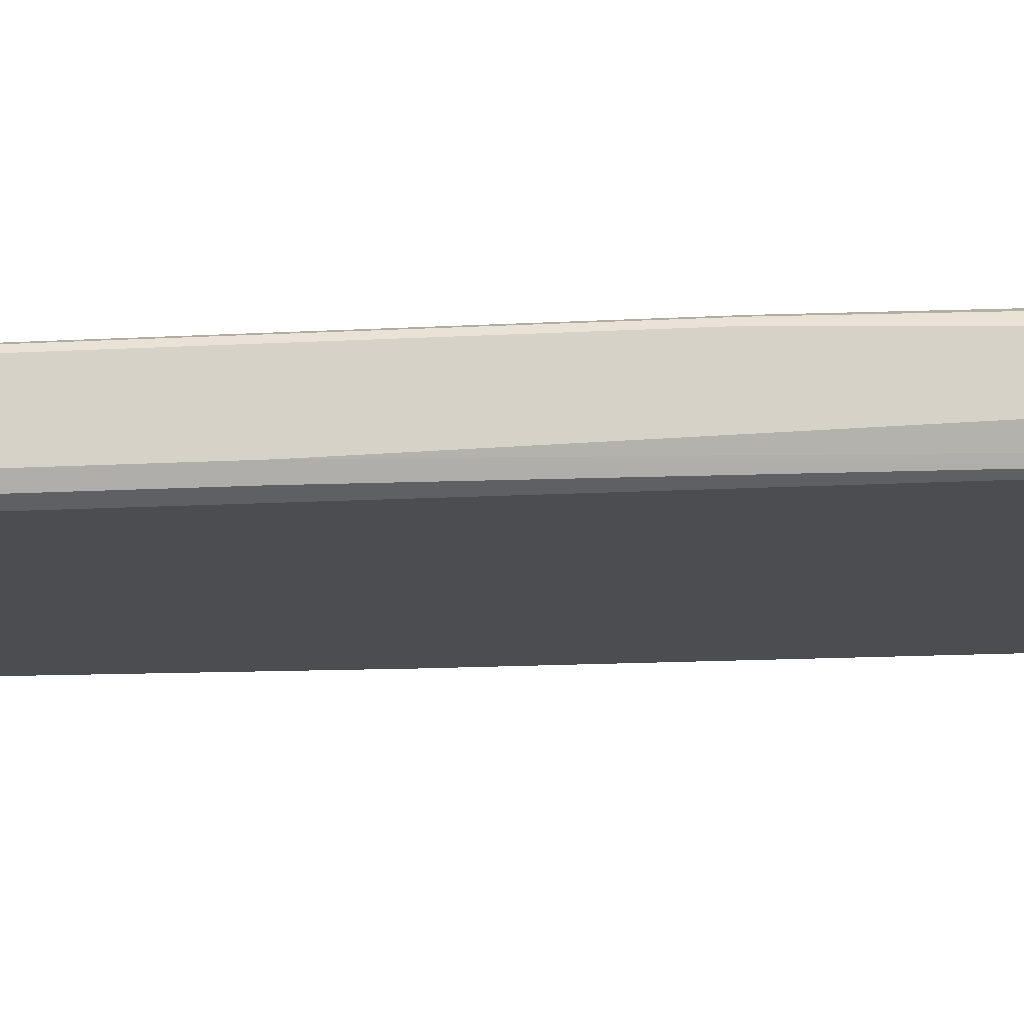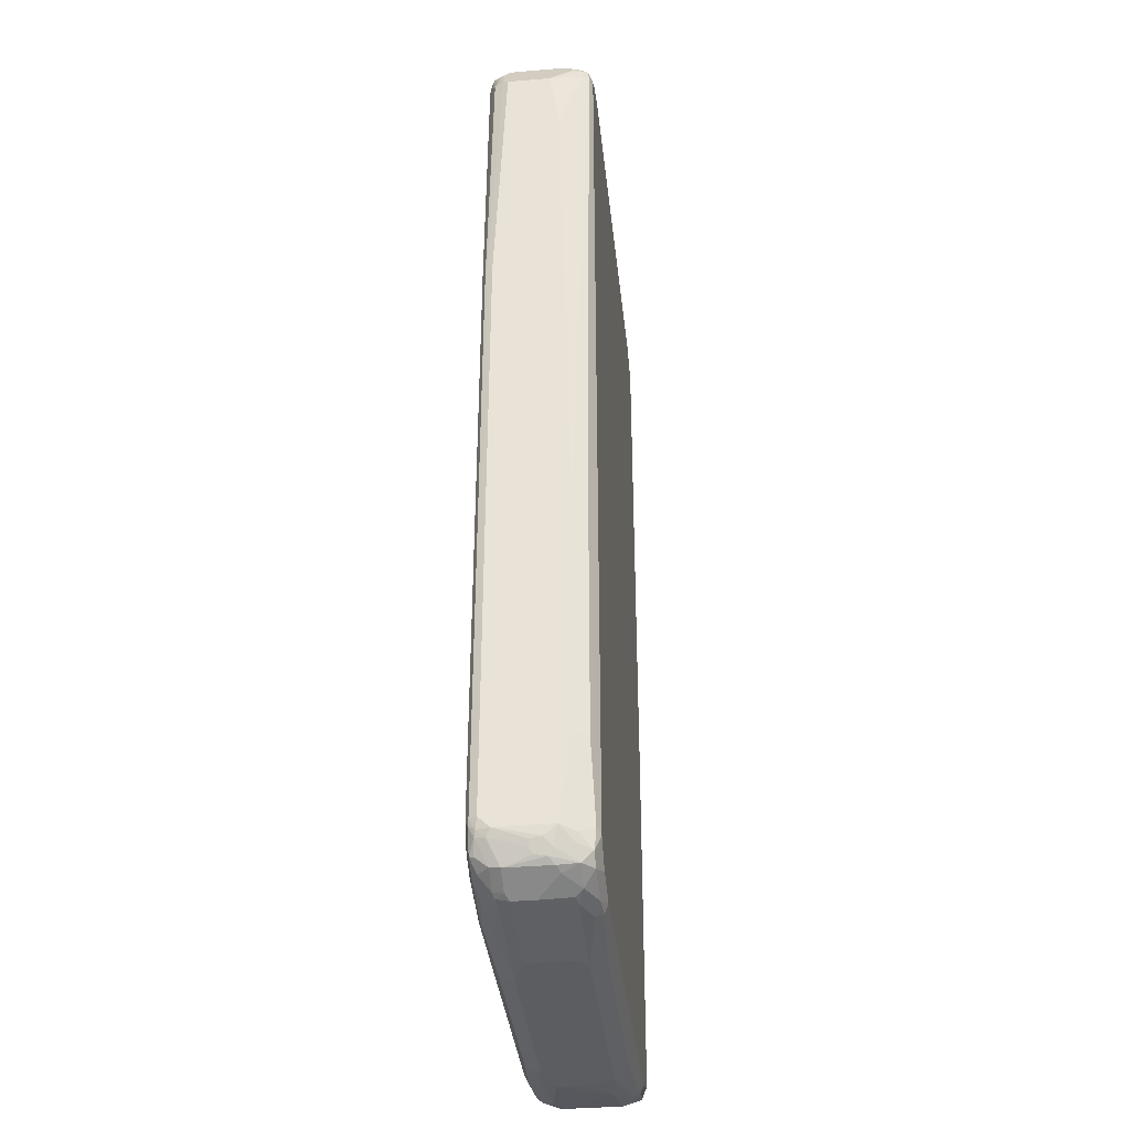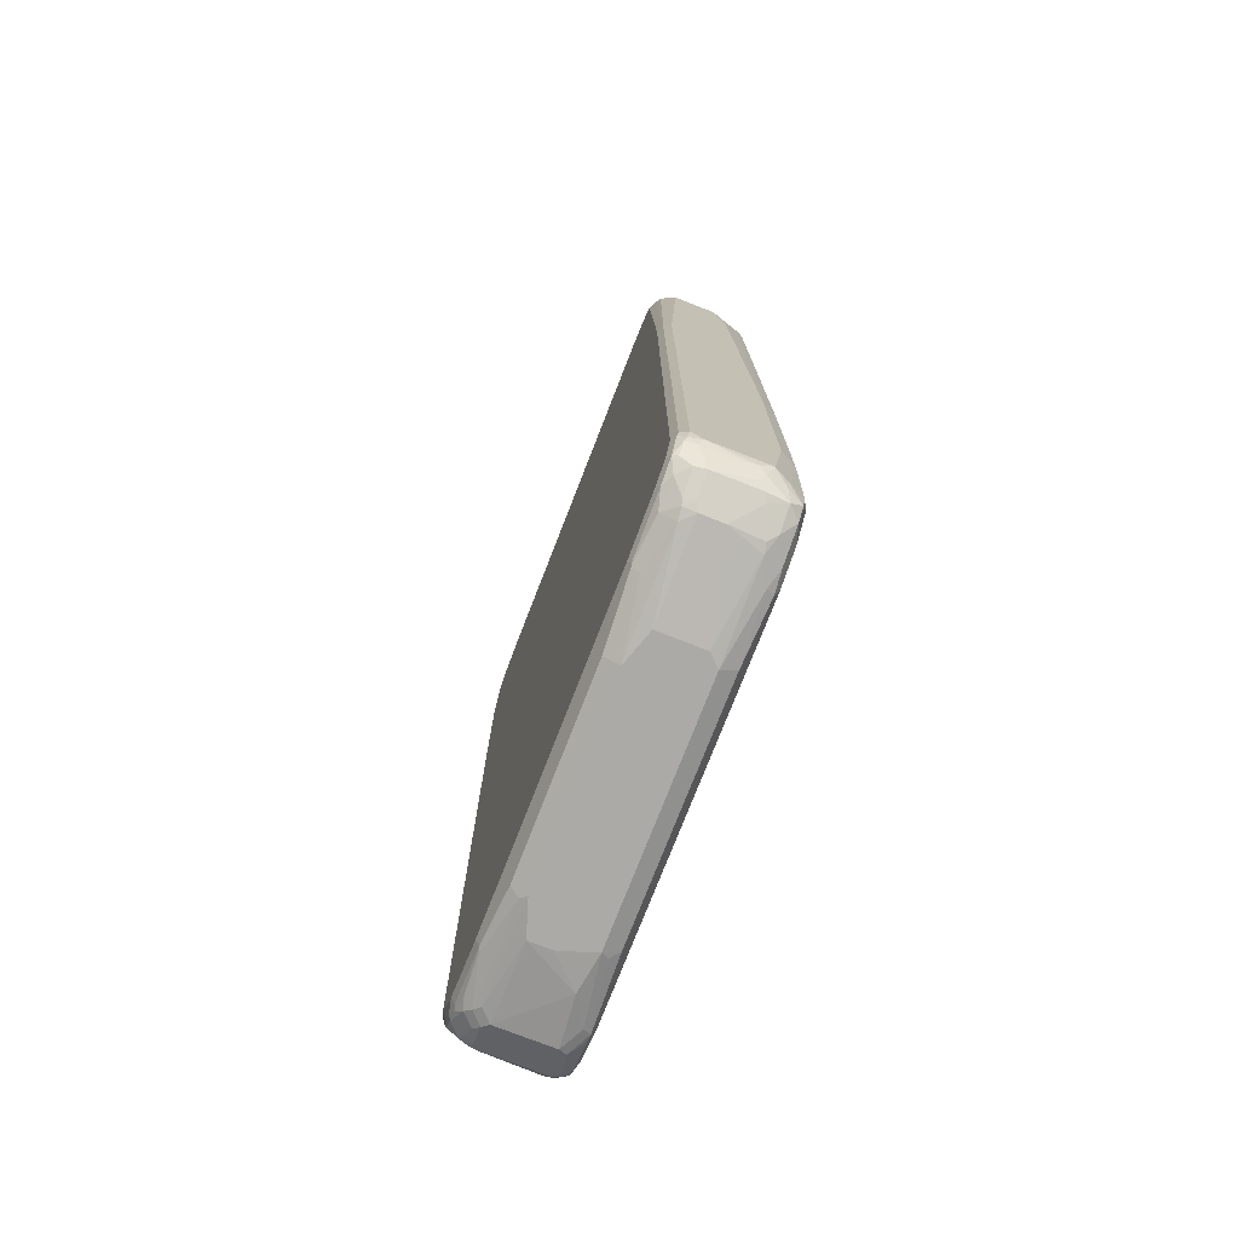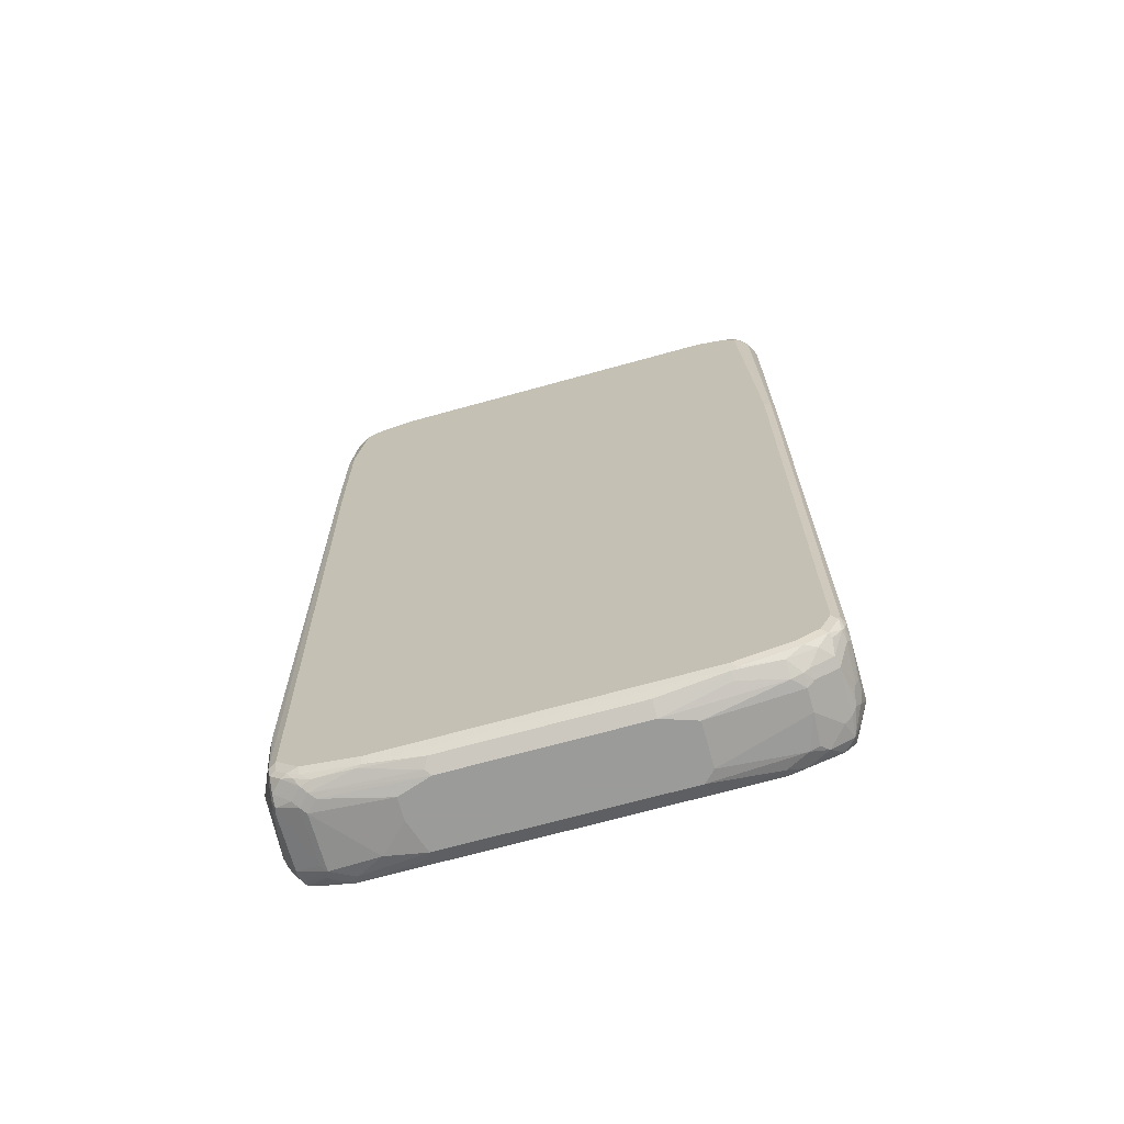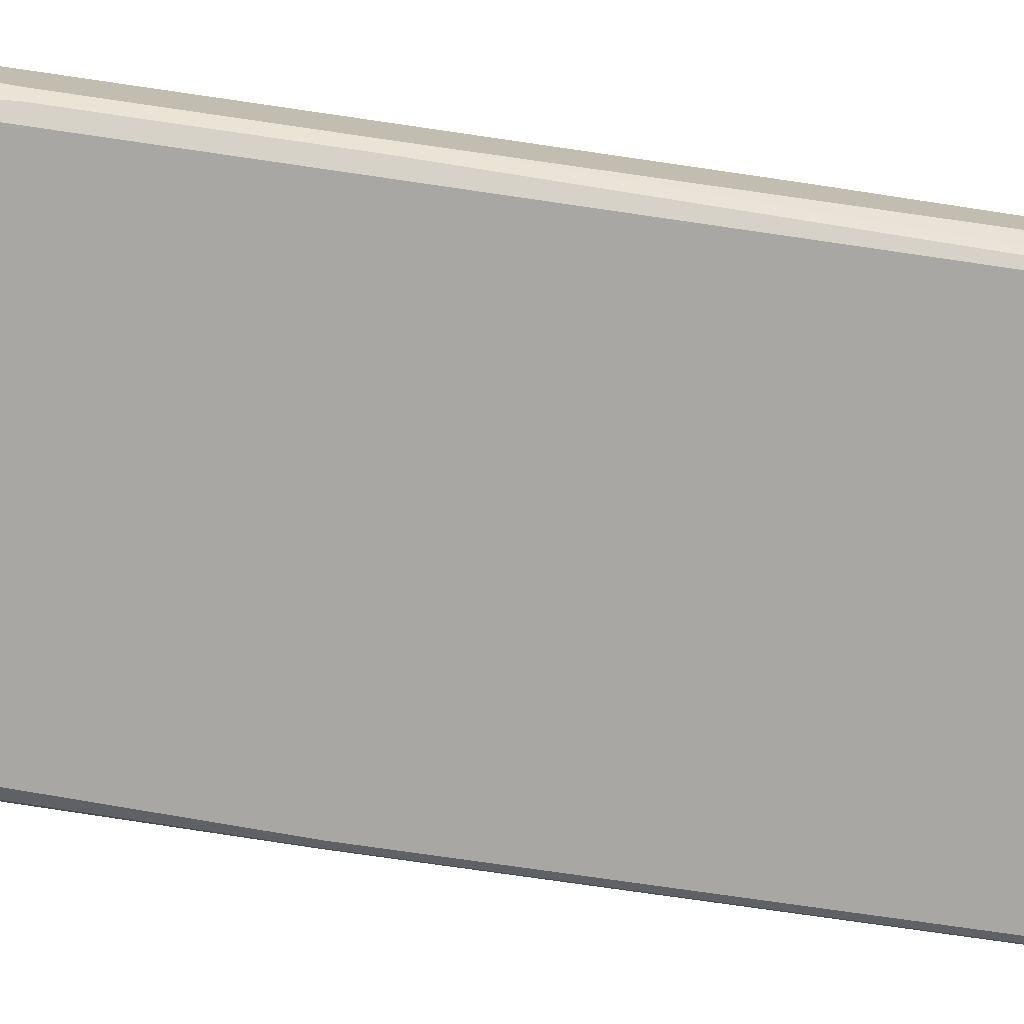
<metadata>
{"format":"obj","ext":"obj","renderer":"f3d","projection":"perspective","resolution":1024,"background":"white","views":[{"elev":-15.8,"azim":-83.6,"up":"+Y"},{"elev":-37.1,"azim":-83.8,"up":"+Z"},{"elev":-75.8,"azim":-111.3,"up":"+Z"},{"elev":-69.6,"azim":-164.5,"up":"+Z"},{"elev":-74.6,"azim":-98.3,"up":"+Y"}]}
</metadata>
<code>
v 0.4578 0.03981 0.8359
v 0.4544 -0.04312 0.8526
v 0.4578 -0.0597 0.8359
v 0.4578 0.0597 0.816
v 0.4478 0.06966 0.8459
v 0.4445 0.04643 0.8624
v 0.4478 -0.02985 0.8658
v 0.4528 -0.0622 0.8558
v 0.4578 -0.07962 0.7961
v 0.4445 0.08624 0.8226
v 0.4578 0.07962 0.6966
v 0.4412 0.08293 0.8393
v 0.4279 0.08957 0.8658
v 0.4412 0.06303 0.8592
v 0.4246 0.06635 0.8823
v 0.4478 -0.06469 0.8658
v 0.4445 -0.08624 0.8359
v 0.4528 -0.08211 0.816
v 0.4511 -0.09289 0.7961
v 0.4528 -0.08957 -0.1889
v 0.4578 -0.07962 -0.1791
v 0.418 0.09953 0.8359
v 0.4511 0.09289 0.69
v 0.4578 0.07962 0.4378
v 0.4047 0.08624 0.8823
v 0.4146 0.0962 0.8526
v 0.3981 0.09953 0.8558
v 0.4246 -0.05308 0.8823
v 0.3981 0.0597 0.8956
v 0.4113 -0.06635 0.889
v 0.4312 -0.08624 0.8691
v 0.4279 -0.09454 0.8658
v 0.4478 -0.09454 0.8062
v 0.4379 -0.09953 0.7961
v 0.4511 -0.09289 -0.1791
v 0.4445 -0.08624 -0.816
v 0.4528 -0.06966 -0.826
v 0.4578 -0.0597 -0.816
v 0.4379 0.09953 0.6966
v 0.4511 0.09289 0.4311
v 0.4578 0.0597 -0.6966
v 0.3185 0.09953 0.8757
v 0.3118 0.09289 0.889
v 0.3185 0.07962 0.8956
v 0.2389 0.03981 0.9157
v 0.2753 -0.003312 0.9123
v 0.3981 -0.0597 0.8956
v 0.3782 -0.08211 0.8908
v 0.408 -0.07465 0.8857
v 0.418 -0.07712 0.8807
v 0.3981 -0.08624 0.8823
v 0.3682 -0.09454 0.8857
v 0.418 -0.09953 0.8558
v 0.4379 -0.09953 -0.1791
v 0.4312 -0.09289 -0.8359
v 0.4329 -0.08957 -0.8459
v 0.4454 -0.07962 -0.8359
v 0.4329 -0.06966 -0.8658
v 0.4312 0.03981 -0.8691
v 0.4379 0.03981 -0.8558
v 0.4578 0.03981 -0.7961
v 0.4379 0.09953 0.4378
v 0.4511 0.07297 -0.7033
v 0.4445 0.08624 -0.69
v 0.4312 0.09289 -0.8226
v -0.3384 0.09953 0.8757
v 0.126 0.08624 0.9022
v 0.1194 0.0597 0.9157
v 0.2389 -0.03981 0.9157
v 0.3583 -0.07962 0.8956
v 0.3583 -0.09289 0.889
v -0.3384 -0.09289 0.889
v -0.3384 -0.09953 0.8757
v 0.3583 -0.09953 0.8757
v 0.1194 -0.08624 0.9022
v -0.1393 -0.08624 0.9022
v 0.418 -0.09953 -0.8359
v 0.4205 -0.09454 -0.8558
v 0.423 -0.08957 -0.8658
v 0.4205 -0.07962 -0.8709
v 0.4312 -0.0597 -0.8691
v 0.4329 0.0597 -0.8583
v 0.4279 0.04977 -0.8709
v 0.4329 0.07962 -0.8384
v 0.418 0.09953 -0.816
v 0.4279 0.08957 -0.8409
v 0.418 0.09454 -0.8384
v -0.345 0.09289 0.889
v -0.3981 0.09953 0.8558
v -0.1526 0.08624 0.9022
v -0.1592 0.0597 0.9157
v 0.1194 -0.0597 0.9157
v -0.3483 -0.08957 0.8908
v -0.3981 -0.09289 0.8691
v -0.3981 -0.09953 0.8558
v -0.1492 -0.06966 0.9107
v 0.3981 -0.09953 -0.8558
v 0.4047 -0.09289 -0.8691
v 0.3633 -0.08957 -0.8857
v 0.3848 -0.07297 -0.889
v 0.3782 -0.0597 -0.8956
v 0.3881 -0.04977 -0.8908
v 0.4279 0.06966 -0.8608
v 0.3881 0.04977 -0.8908
v 0.3981 0.0597 -0.8832
v 0.3782 0.09953 -0.8558
v 0.408 0.08957 -0.8608
v 0.3981 0.09454 -0.8583
v -0.4047 0.09289 0.8691
v -0.3914 0.08624 0.8823
v -0.4047 0.07297 0.889
v -0.3384 0.07962 0.8956
v -0.1658 0.07297 0.9089
v -0.418 0.09953 0.8359
v -0.4205 0.09454 0.8558
v -0.2787 0.03981 0.9157
v -0.1393 -0.0597 0.9157
v -0.3384 -0.07962 0.8956
v -0.3881 -0.06966 0.8908
v -0.3981 -0.07962 0.8832
v -0.408 -0.08957 0.8709
v -0.418 -0.09454 0.8583
v -0.418 -0.09953 0.8359
v 0.3384 -0.09953 -0.8757
v 0.345 -0.09289 -0.889
v 0.3384 -0.07962 -0.8956
v 0.2886 -0.04977 -0.9107
v 0.3782 0.03981 -0.8956
v 0.3682 0.06966 -0.8908
v 0.3782 0.07962 -0.8832
v 0.3782 0.09289 -0.8691
v 0.2787 0.09953 -0.8757
v 0.3881 0.08957 -0.8709
v -0.423 0.08957 0.8658
v -0.413 0.06966 0.8857
v -0.3981 0.0597 0.8956
v -0.4312 0.09289 0.8359
v -0.4379 0.09953 0.3184
v -0.4329 0.08957 0.8459
v -0.2986 0 0.9157
v -0.2787 -0.03981 0.9157
v -0.3782 -0.0597 0.8956
v -0.408 -0.04977 0.8908
v -0.418 -0.0597 0.8832
v -0.4279 -0.08957 0.8608
v -0.4312 -0.09289 0.8425
v -0.418 -0.09953 -0.816
v -0.3185 -0.09953 -0.8757
v 0.2122 -0.08624 -0.9022
v 0.2255 -0.07297 -0.9089
v 0.2189 -0.0597 -0.9157
v 0.2389 0 -0.9157
v 0.2389 0.03981 -0.9157
v 0.3583 0.0597 -0.8956
v 0.1791 0.0597 -0.9157
v 0.189 0.06966 -0.9107
v 0.2886 0.08957 -0.8908
v 0.3583 0.08624 -0.8823
v 0.2787 0.09289 -0.889
v -0.2886 0.09454 -0.8857
v -0.2787 0.09953 -0.8757
v -0.4329 0.06966 0.8658
v -0.4246 0.0597 0.8823
v -0.4454 0.07962 0.8359
v -0.3981 -0.03981 0.8956
v -0.4511 0.09289 0.3184
v -0.4445 0.08624 0.816
v -0.4379 0.09953 -0.7961
v -0.4246 -0.03981 0.8823
v -0.4279 -0.06966 0.8709
v -0.4329 -0.07962 0.8583
v -0.4379 -0.07962 0.8359
v -0.4578 -0.0597 -0.2189
v -0.4511 -0.07297 -0.2122
v -0.4445 -0.08624 -0.2255
v -0.4312 -0.09289 -0.8094
v -0.4279 -0.08957 -0.8459
v -0.4146 -0.0962 -0.8327
v -0.3782 -0.09953 -0.8558
v -0.3483 -0.08957 -0.8857
v -0.3118 -0.09289 -0.889
v -0.2056 -0.08624 -0.9022
v -0.199 -0.0597 -0.9157
v -0.1592 0.0597 -0.9157
v -0.1592 0.08624 -0.9022
v 0.1791 0.08624 -0.9022
v -0.2787 0.09289 -0.889
v -0.3583 0.08624 -0.8823
v -0.3881 0.09454 -0.8658
v -0.3782 0.09953 -0.8558
v -0.4528 0.06966 0.826
v -0.4578 -0.01989 0.816
v -0.4528 0.08957 0.3284
v -0.4511 0.09289 -0.7961
v -0.418 0.09953 -0.8359
v -0.4478 0.09454 -0.8062
v -0.4312 -0.0597 0.8691
v -0.4379 -0.0597 0.8558
v -0.4578 -0.03981 0.6966
v -0.4578 -0.0597 -0.6568
v -0.4445 -0.08624 -0.6635
v -0.4445 -0.06635 -0.8226
v -0.4578 -0.03981 -0.816
v -0.4412 -0.06303 -0.8393
v -0.4279 -0.06966 -0.8658
v -0.408 -0.08957 -0.8658
v -0.3947 -0.0962 -0.8526
v -0.3881 -0.06966 -0.8857
v -0.3185 -0.07962 -0.8956
v -0.2189 -0.03981 -0.9157
v -0.3583 -0.0597 -0.8956
v -0.2189 0.03981 -0.9157
v -0.3583 0.0597 -0.8956
v -0.2787 0.07962 -0.8956
v -0.3782 0.0622 -0.8908
v -0.3881 0.06469 -0.8857
v -0.408 0.08459 -0.8658
v -0.4279 0.09454 -0.8459
v -0.4578 0.0597 0.816
v -0.4578 0.07962 0.3184
v -0.4578 0.07962 -0.7961
v -0.4528 0.08211 -0.816
v -0.4478 0.08459 -0.826
v -0.4578 0.0597 -0.816
v -0.4544 -0.01658 -0.8327
v -0.4478 -0.02985 -0.8459
v -0.4412 -0.02321 -0.8592
v -0.4312 -0.03316 -0.8691
v -0.418 -0.03981 -0.8757
v -0.3748 -0.05639 -0.8924
v -0.3782 0 -0.8956
v -0.3782 0.03981 -0.8956
v -0.3914 0.04643 -0.889
v -0.4279 0.06469 -0.8658
v -0.4312 0.08624 -0.8492
v -0.4511 0.06635 -0.8293
v -0.4528 0.002475 -0.8359
v -0.4429 -0.002475 -0.8558
v -0.4312 0.04643 -0.8691
v -0.4478 0.004969 -0.8459
f 1 2 3
f 146 171 172
f 145 170 171
f 145 171 146
f 144 170 145
f 144 169 170
f 143 169 144
f 143 163 169
f 141 165 142
f 140 165 141
f 139 167 164
f 138 194 166
f 138 168 194
f 137 167 139
f 137 166 167
f 136 163 143
f 136 165 140
f 136 143 165
f 135 163 136
f 134 164 162
f 134 139 164
f 134 163 135
f 134 162 163
f 132 160 161
f 132 159 160
f 131 158 159
f 146 172 173
f 146 173 174
f 146 174 175
f 147 176 177
f 160 187 188
f 160 185 187
f 160 186 185
f 159 186 160
f 157 186 159
f 157 159 158
f 156 186 157
f 156 185 186
f 156 184 185
f 155 184 156
f 153 155 154
f 151 153 152
f 131 133 158
f 151 155 153
f 151 212 184
f 151 210 212
f 151 183 210
f 149 151 150
f 149 183 151
f 149 182 183
f 148 180 181
f 148 206 180
f 148 179 206
f 147 207 179
f 147 178 207
f 147 177 178
f 151 184 155
f 130 158 133
f 129 158 130
f 129 157 158
f 116 136 140
f 115 139 134
f 115 137 139
f 114 166 137
f 114 138 166
f 114 137 115
f 112 136 116
f 111 135 136
f 111 134 135
f 110 134 111
f 109 115 134
f 109 134 110
f 117 141 118
f 108 133 131
f 107 130 133
f 106 159 132
f 106 131 159
f 106 108 131
f 104 130 105
f 104 129 130
f 104 154 129
f 104 128 154
f 103 130 107
f 103 105 130
f 101 104 102
f 101 128 104
f 107 133 108
f 160 188 189
f 118 141 142
f 119 165 143
f 129 156 157
f 129 155 156
f 129 154 155
f 128 153 154
f 127 153 128
f 127 152 153
f 127 151 152
f 126 151 127
f 125 151 126
f 125 150 151
f 125 149 150
f 124 149 125
f 119 142 165
f 124 182 149
f 124 148 181
f 123 176 147
f 123 201 176
f 123 175 201
f 123 146 175
f 122 146 123
f 122 145 146
f 121 145 122
f 120 143 144
f 120 145 121
f 120 144 145
f 119 143 120
f 124 181 182
f 101 127 128
f 160 189 190
f 162 169 163
f 210 232 212
f 210 231 232
f 210 211 231
f 208 231 230
f 208 229 231
f 208 230 211
f 205 226 227
f 205 208 206
f 205 229 208
f 205 228 229
f 205 227 228
f 203 205 204
f 203 226 205
f 203 225 226
f 203 224 225
f 200 202 201
f 200 203 202
f 196 218 223
f 196 223 222
f 194 222 221
f 194 196 222
f 193 221 220
f 193 194 221
f 192 198 197
f 191 220 219
f 211 230 231
f 212 232 213
f 213 232 215
f 215 233 216
f 236 240 237
f 234 239 236
f 228 231 229
f 228 232 231
f 228 233 232
f 228 239 233
f 227 239 228
f 227 238 239
f 225 227 226
f 225 238 227
f 225 240 238
f 225 237 240
f 191 193 220
f 224 237 225
f 223 234 236
f 223 235 234
f 222 236 224
f 222 223 236
f 221 222 224
f 218 234 235
f 218 235 223
f 217 234 218
f 216 234 217
f 216 239 234
f 216 233 239
f 215 232 233
f 224 236 237
f 189 195 190
f 189 218 195
f 189 217 218
f 173 220 221
f 173 219 220
f 173 192 219
f 173 199 192
f 173 175 174
f 173 201 175
f 173 200 201
f 172 199 173
f 172 192 199
f 171 197 198
f 171 192 172
f 171 198 192
f 173 221 224
f 170 197 171
f 169 192 197
f 168 196 194
f 168 218 196
f 168 195 218
f 167 193 191
f 166 194 193
f 166 193 167
f 164 167 191
f 162 192 169
f 162 219 192
f 162 191 219
f 162 164 191
f 169 197 170
f 160 190 161
f 173 224 203
f 176 202 177
f 188 213 215
f 188 217 189
f 188 216 217
f 188 215 216
f 187 213 188
f 187 214 213
f 184 187 185
f 184 214 187
f 184 213 214
f 184 212 213
f 183 211 210
f 183 209 211
f 173 203 200
f 182 209 183
f 180 209 181
f 180 211 209
f 180 208 211
f 180 206 208
f 179 207 206
f 177 207 178
f 177 206 207
f 177 205 206
f 177 204 205
f 177 203 204
f 177 202 203
f 176 201 202
f 181 209 182
f 101 126 127
f 100 126 101
f 100 125 126
f 25 43 44
f 25 42 43
f 25 27 42
f 24 63 40
f 24 41 63
f 23 62 39
f 23 40 62
f 22 42 27
f 22 66 42
f 22 89 66
f 22 114 89
f 22 138 114
f 22 168 138
f 22 195 168
f 22 190 195
f 22 161 190
f 22 132 161
f 22 106 132
f 22 85 106
f 22 62 85
f 22 39 62
f 22 27 26
f 21 37 38
f 20 37 21
f 20 36 37
f 25 44 29
f 29 45 46
f 29 46 47
f 29 44 45
f 36 55 56
f 35 55 36
f 35 77 55
f 35 54 77
f 34 77 54
f 34 97 77
f 34 124 97
f 34 148 124
f 34 179 148
f 34 147 179
f 34 123 147
f 34 95 123
f 20 35 36
f 34 73 95
f 34 53 74
f 32 34 33
f 32 53 34
f 32 74 53
f 32 52 74
f 32 51 52
f 32 50 51
f 31 50 32
f 30 47 48
f 30 50 31
f 30 49 50
f 30 48 49
f 34 74 73
f 19 35 20
f 19 54 35
f 19 34 54
f 7 15 28
f 6 14 15
f 6 15 7
f 5 14 6
f 5 13 14
f 5 12 13
f 5 10 12
f 4 11 10
f 4 10 5
f 3 18 9
f 3 8 18
f 2 16 8
f 7 28 16
f 2 7 16
f 1 7 2
f 1 6 7
f 1 5 6
f 1 4 5
f 1 11 4
f 1 24 11
f 1 41 24
f 1 61 41
f 1 38 61
f 1 21 38
f 1 9 21
f 1 3 9
f 2 8 3
f 36 56 57
f 8 17 18
f 9 18 19
f 19 33 34
f 18 33 19
f 17 32 33
f 17 33 18
f 16 32 17
f 16 31 32
f 16 30 31
f 16 28 30
f 15 30 28
f 15 47 30
f 15 29 47
f 15 25 29
f 8 16 17
f 13 27 25
f 13 22 26
f 13 15 14
f 13 25 15
f 11 40 23
f 11 24 40
f 10 39 22
f 10 23 39
f 10 11 23
f 10 13 12
f 10 22 13
f 9 20 21
f 9 19 20
f 13 26 27
f 36 57 37
f 37 57 58
f 37 58 38
f 83 104 105
f 83 102 104
f 82 86 84
f 82 103 86
f 82 83 103
f 81 102 83
f 81 101 102
f 80 101 81
f 80 100 101
f 79 100 80
f 79 99 100
f 79 125 99
f 83 105 103
f 79 98 125
f 78 97 98
f 77 97 78
f 76 96 93
f 75 96 76
f 75 92 96
f 72 76 93
f 72 95 73
f 72 94 95
f 72 121 94
f 72 93 121
f 71 92 75
f 70 92 71
f 78 98 79
f 69 92 70
f 85 87 108
f 86 103 107
f 99 125 100
f 97 125 98
f 97 124 125
f 95 122 123
f 94 122 95
f 94 121 122
f 93 117 118
f 93 96 117
f 93 120 121
f 93 119 120
f 93 142 119
f 93 118 142
f 85 108 106
f 92 117 96
f 90 113 91
f 89 115 109
f 89 114 115
f 88 113 90
f 88 91 113
f 88 112 91
f 88 136 112
f 88 111 136
f 88 110 111
f 88 109 110
f 86 108 87
f 86 107 108
f 91 112 116
f 236 239 240
f 67 91 68
f 66 109 88
f 47 70 48
f 46 69 47
f 45 69 46
f 45 92 69
f 45 117 92
f 45 141 117
f 45 140 141
f 45 116 140
f 45 91 116
f 45 68 91
f 44 68 45
f 44 67 68
f 47 69 70
f 43 67 44
f 42 90 67
f 42 88 90
f 42 66 88
f 41 65 63
f 41 61 65
f 40 85 62
f 40 65 85
f 40 64 65
f 40 63 64
f 38 60 61
f 38 59 60
f 38 58 59
f 42 67 43
f 67 90 91
f 48 71 52
f 48 51 49
f 66 89 109
f 65 87 85
f 65 86 87
f 65 84 86
f 63 65 64
f 61 84 65
f 61 82 84
f 60 82 61
f 59 83 82
f 59 81 83
f 59 82 60
f 58 81 59
f 48 52 51
f 58 80 81
f 57 79 58
f 56 79 57
f 56 78 79
f 55 78 56
f 55 77 78
f 52 76 72
f 52 75 76
f 52 71 75
f 52 73 74
f 52 72 73
f 49 51 50
f 48 70 71
f 58 79 80
f 238 240 239

</code>
